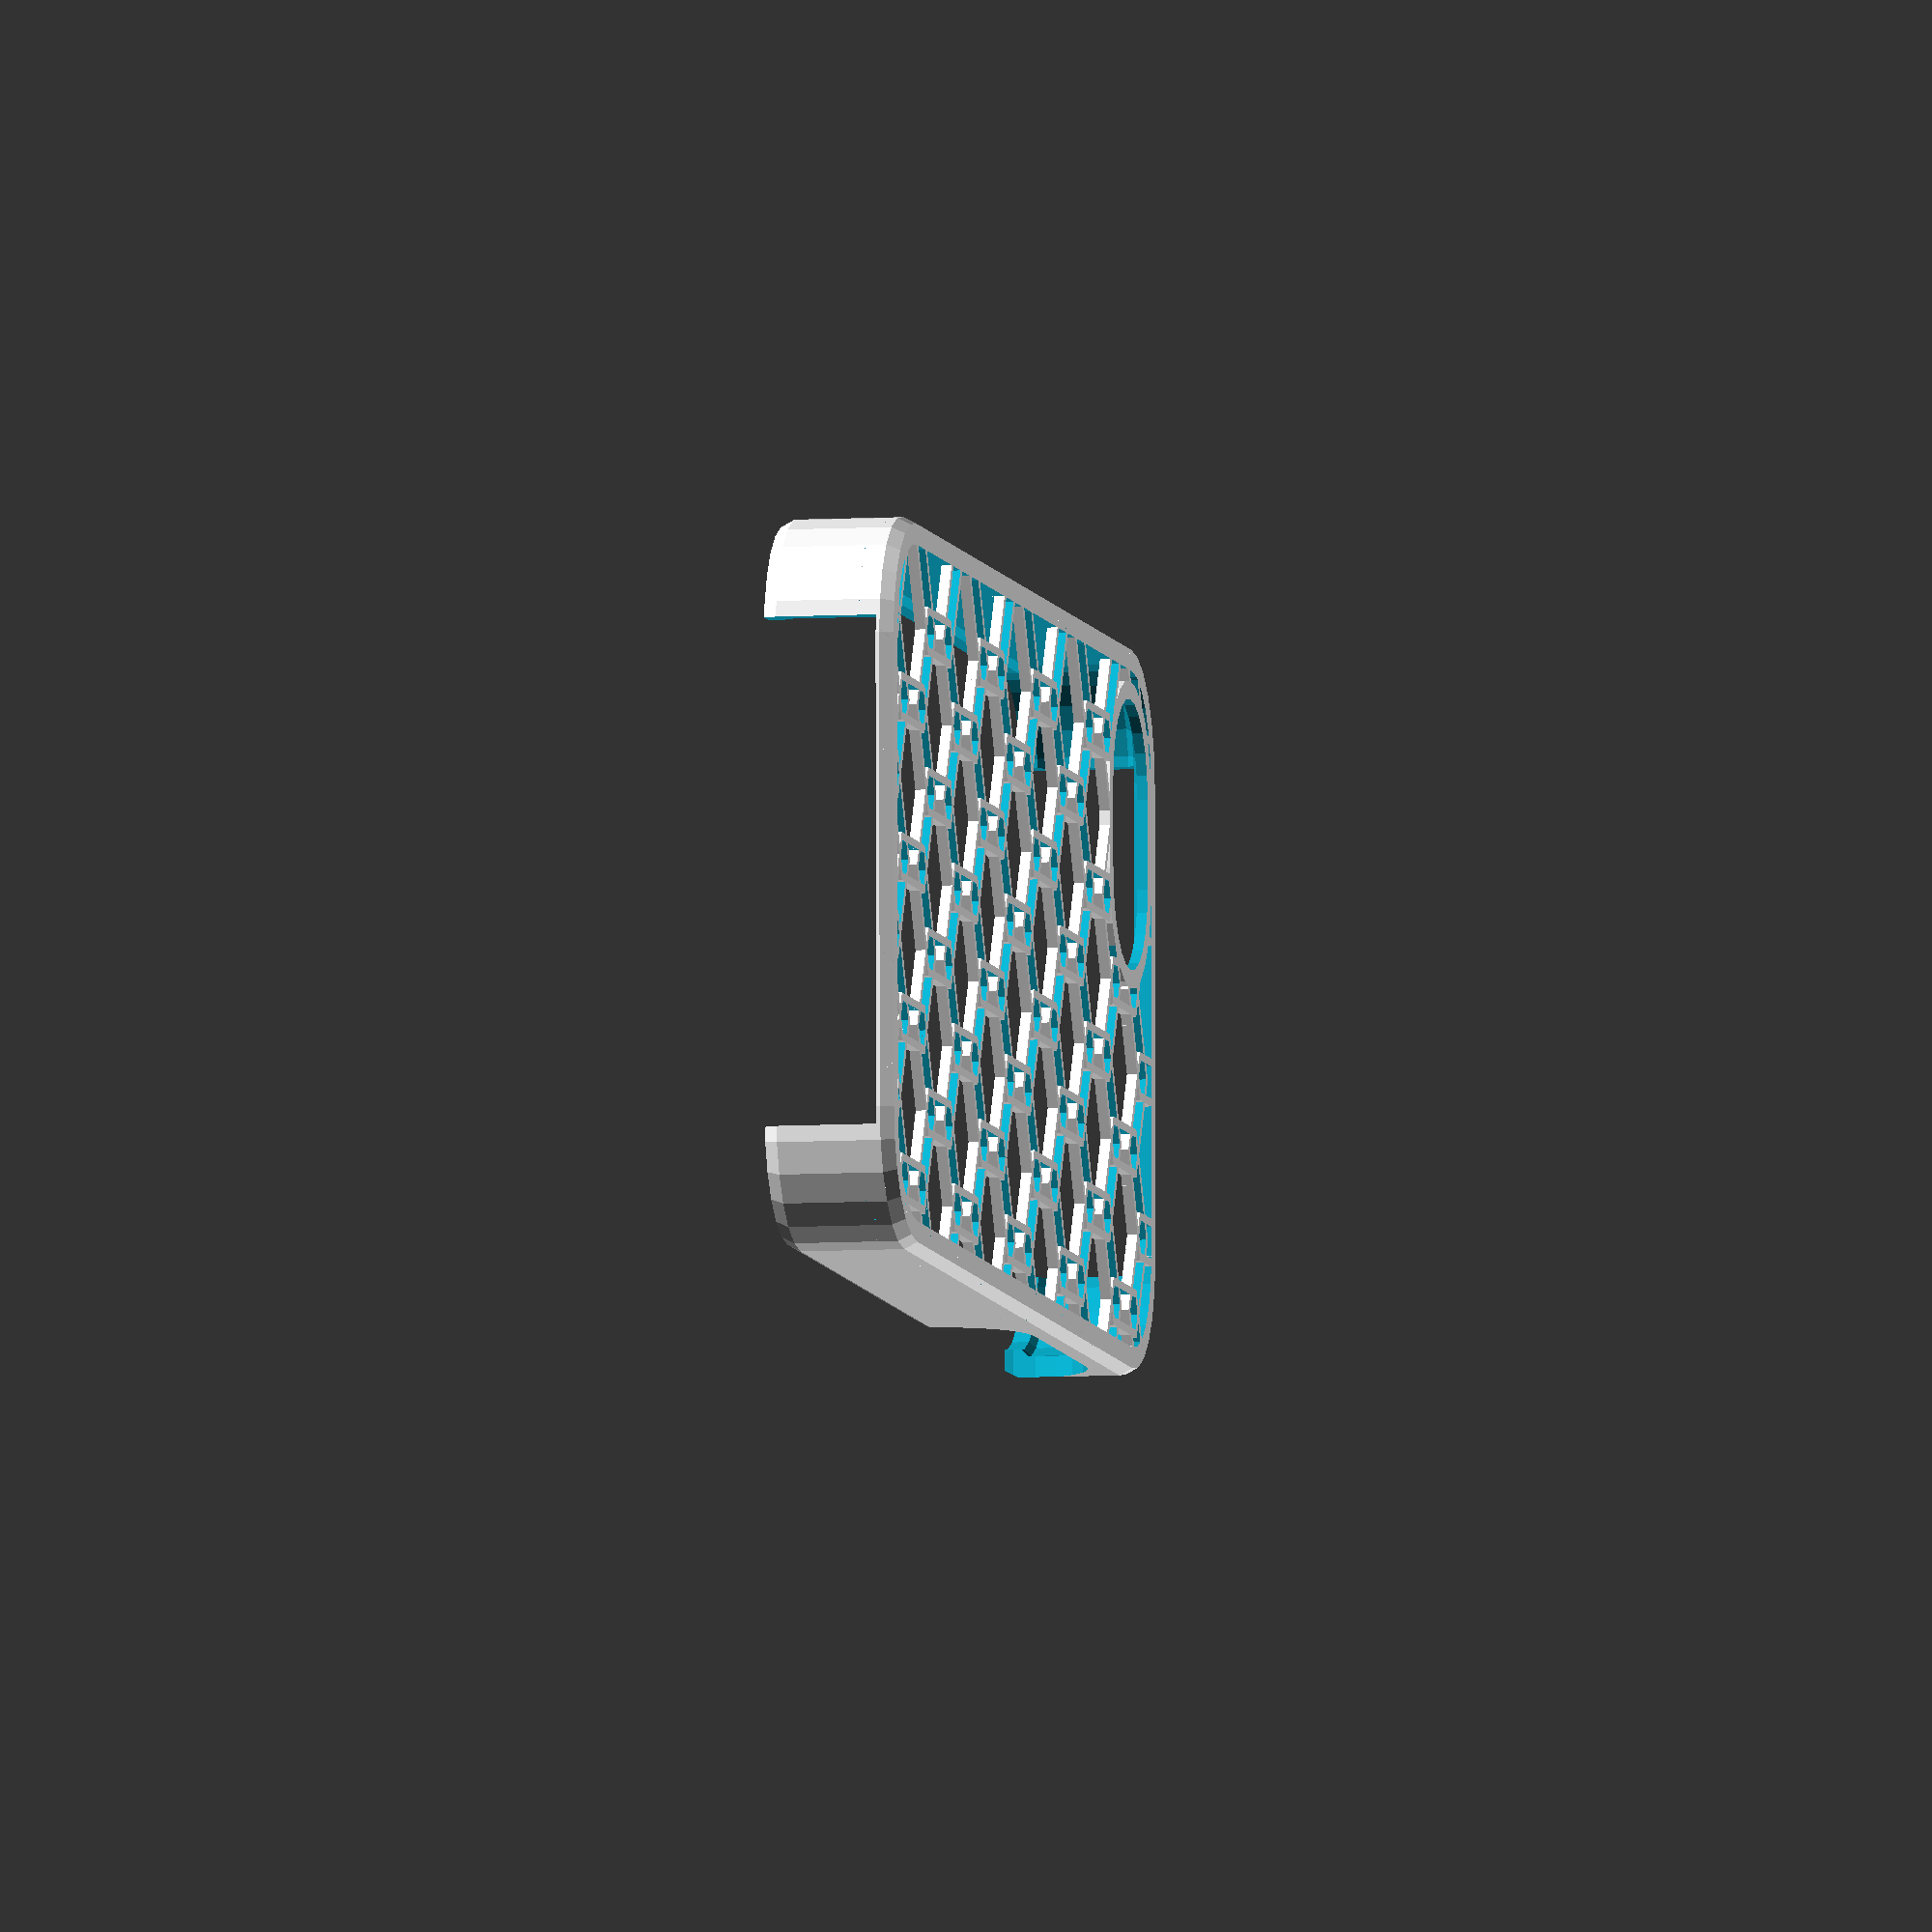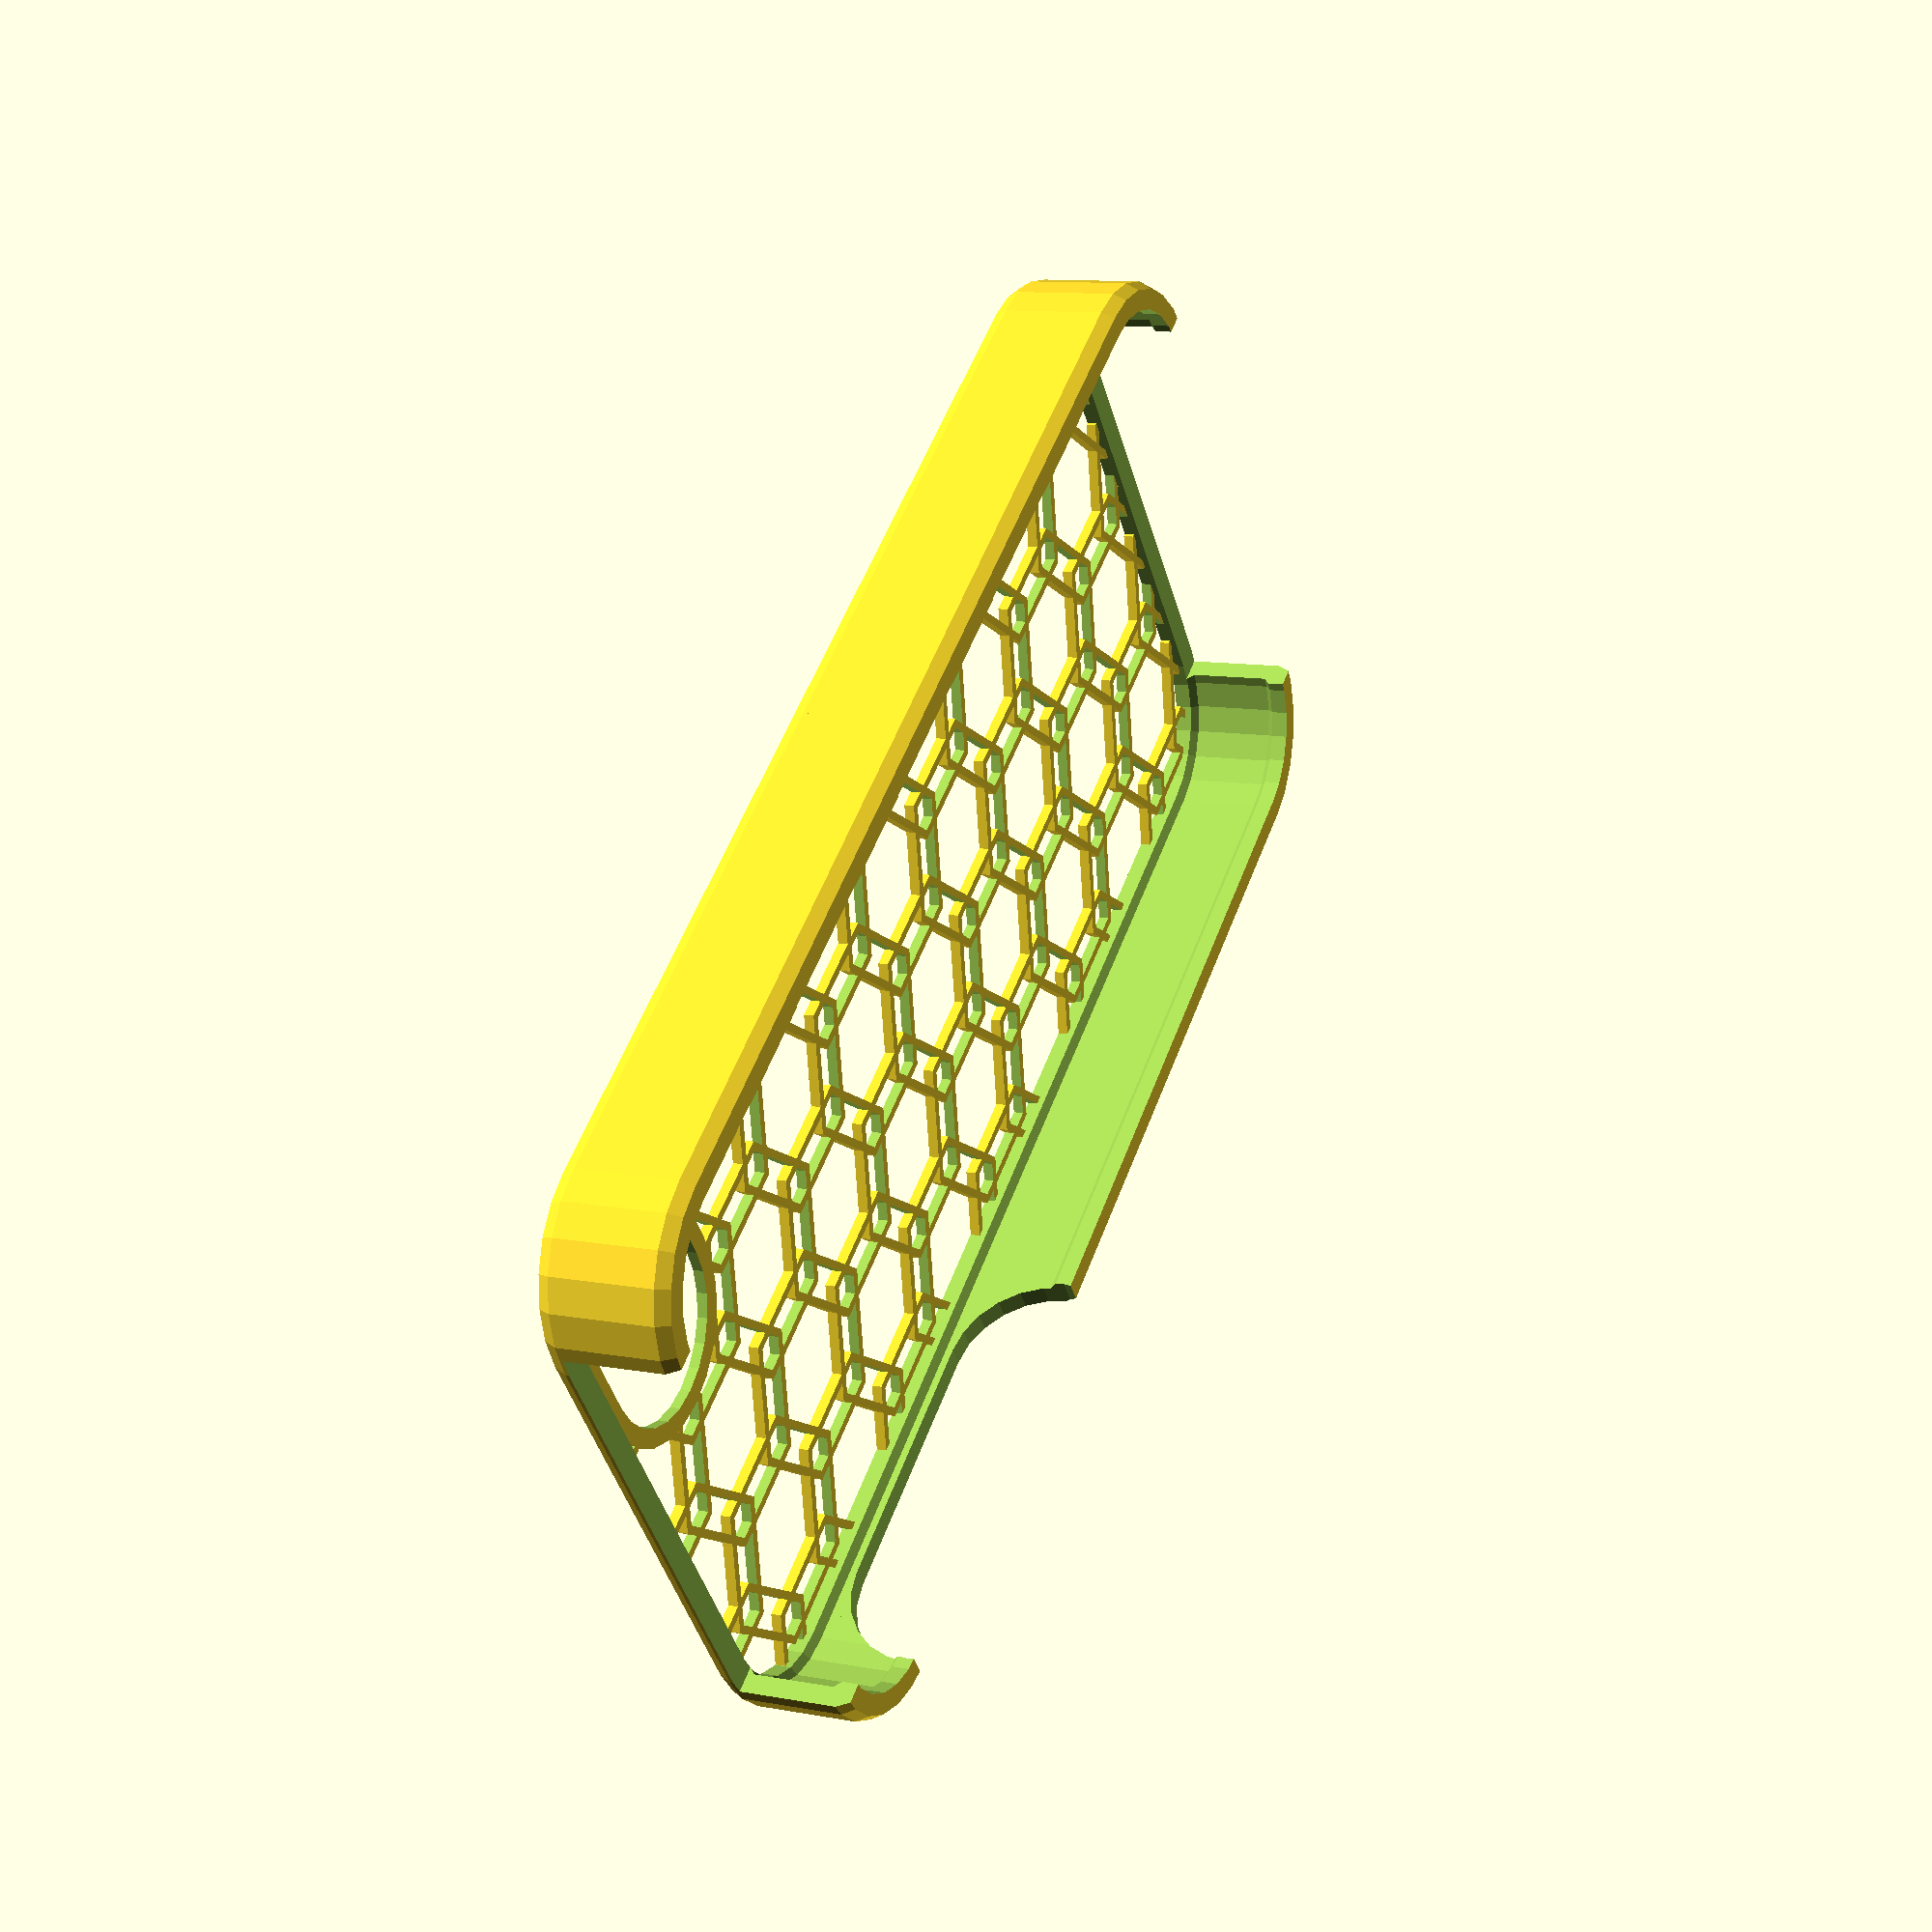
<openscad>
//preview[view:east,tilt:bottom]

/*Customizer Variables*/

iphone_version = 1; //[1:iPhone 4,1:iPhone 4S,2:iPhone 5]
 
case_thickness = 1.8; //[1.8:Slim,2.4:Sturdy]

pattern_shape = 6; //[3:Triangle (3-sided),4:Square (4-sided),5:Pentagon (5-sided),6:Hexagon (6-sided),7:Heptagon (7-sided),8:Octogon (8-sided),9:Nonagon (9-sided),10:Decagon (10-sided),11:Hendecagon (11-sided),12:Dodecagon (12-sided),30:Circle (30-sided)]

//in mm:
pattern_radius = 8; //[4:22]
pattern_overlap = 15; //[0:100]

//in degrees:
pattern_rotation = 0; //[0:180]

//in .4 mm increments:
pattern_thickness = 2; //[2:30]

//in case you need to adjust the case tolerance for fit
perimeter_tolerance=.55;
height_tolerance=.1;

//if you want to scale your image to less or more than 100% width
image_scale=100;//[10:500]


/*Non customizer variables*/
module Void(){}

honeycomb_radius = pattern_radius;
honeycomb_radius_modifier = pattern_overlap;
honeycomb_sides = pattern_shape;
honeycomb_rotation = pattern_rotation;
line_thickness = pattern_thickness;
honeycomb_thickness = line_thickness*.4;

stencil_thickness = 10;

cthk = case_thickness;
ctol = perimeter_tolerance;
htol = height_tolerance;

4width=58.55;	
4length=115.15;
4height=9.34;
4cornerR = 8.77;
4swidth=6.17;
4sthick=.6;
4margin=4width/2-(4width/2-3)*image_scale/100;

5width = 57.57;
5length = 122.83;
5height = 7.6;
5cornerR = 9.28;
5sthick = 1.44;
5swidth = 5height - 5sthick*1.5;
5margin=5width/2-(5width/2-3)*image_scale/100;


heightvar=.24;

homebuttonR = 5.6;
homebuttonD = homebuttonR*2;



top_bottom_opening_width = 50;

leftholelength = 25.43;
leftholeR = 2.4;
topholelength = 38.57;
topholeR = 2.5;
bottomholelength1 = 43.97;
bottomholelength2 = 26.05;
bottombigR = 1.53;
bottomsmallR = 1.15;

corner_resolution = 6;
circle_resolution = corner_resolution*4;



fudge = .05;

//rotate([0,0,90])


if(iphone_version == 1){
	iPhone4Case();
}else{
	iPhone5Case();
}
	




module iPhoneGlass(	w,		//width
				l,		//length
				h,		//height
				r,		//corner radius
				st)   {	//strip thickness


	wi=w-2*st;
	li=l-2*st;
	ri=r-st;

	union(){

		cube([wi,li-ri*2,h],center = true);

		cube([wi-ri*2,li,h],center = true);

		for(i=[1,-1]){
			for(j=[1,-1]){
				translate([i*(wi/2-ri),j*(li/2-ri),0])
					cylinder(	h = h,
							r = ri,
							center = true,
							$fn = circle_resolution);
			}
		}
	}
}

module iPhoneStrip(	w,		//width
				l,		//length
				h,		//height
				r,		//corner radius
				st	) {	//strip thickness
						
	union(){
		
		cube([w,l-r*2,h],center = true);

		cube([w-r*2,l,h],center = true);

		for(i=[1,-1]){
			for(j=[1,-1]){
				translate([i*(w/2-r),j*(l/2-r),0])
		
					cylinder(	h = h,
								r = r,
								center = true,
								$fn = circle_resolution);
			}
		}
	}
}

module iPhoneCameraHole(w,h,r){
	hull(){
		translate([w/2,0,0])
			cylinder(h = h,r = r,center = true, $fn = circle_resolution);
		translate([-w/2,0,0])
			cylinder(h = h,r = r,center = true, $fn = circle_resolution);
	}
}


module iPhone5(w,l,h,cR,sw,st){
	hull(){
		iPhoneGlass(w,l,h,cR,st);
		iPhoneStrip(w,l,sw,cR,st);
	}
}


module iPhone4(w,l,h,cR,sw,st){
	union(){
		hull(){
			iPhoneGlass(w,l,sw+(h-sw)/2,cR,st);
			iPhoneStrip(w,l,sw,cR,st);
		}
		iPhoneGlass(w,l,h,cR,st);
	}
}

module iPhone5Case(){
	translate([0,0,(5height+cthk+2*htol)/2]){
		difference(){
			iPhone5(w=5width+2*(cthk+ctol),
					l=5length+2*(cthk+ctol),
					h=5height+cthk+2*htol,
					cR=5cornerR+cthk+ctol,
					sw=5swidth+cthk+2*ctol,
					st=5sthick);

			iPhone5(w=5width+2*ctol,
					l=5length+2*ctol,
					h=5height+2*htol,
					cR=5cornerR+ctol,
					sw=5swidth+2*ctol,
					st=5sthick);

			scale([1,1,2])iPhoneGlass(w=5width+2*ctol,
					l=5length+2*ctol,
					h=5height+2*htol,
					r=5cornerR+ctol,
					st=5sthick);

			translate([0,0,cthk/2])
				cube([44,5length+20,5height+cthk/2],center = true);
			
			translate([-5width/2-cthk*.8,30,4.5])
				rotate([90,0,90])
				scale([1,1,2])
				iPhoneCameraHole(30,cthk*2,8);
		}
		difference(){
			union(){
				translate([0,0,-(5height/2 + cthk/4 + htol)])intersection(){
					iPhoneGlass(w=5width+2*ctol+fudge,
							l=5length+2*ctol+fudge,
							h=cthk/2,
							r=5cornerR+ctol-fudge,
							st=5sthick);
	
					scale([-1,1,5])
						honeycomb(5width,5length,5height,honeycomb_radius,honeycomb_radius_modifier,honeycomb_thickness,honeycomb_sides);
	
				}
				translate([15,52.4,-(5height/2 + cthk/4+htol)])
					iPhoneCameraHole(7.8,cthk/2,7.8+1.6);
			}
			translate([15,52.4,-(5height/2 + cthk/4+htol)])
				scale([1,1,2])
				iPhoneCameraHole(7.8,cthk/2,7.8);
	
	
		}
	}	
}


module iPhone4Case(){
	translate([0,0,(4height+cthk+2*htol)/2]){
		difference(){
			iPhone5(w=4width+2*(cthk+ctol),
					l=4length+2*(cthk+ctol),
					h=4height+cthk+2*htol,
					cR=4cornerR+cthk+ctol,
					sw=4swidth+cthk+2*ctol,
					st=4sthick);

			iPhone4(w=4width+2*ctol,
					l=4length+2*ctol,
					h=4height+2*htol,
					cR=4cornerR+ctol,
					sw=4swidth+2*ctol,
					st=4sthick);

			scale([1,1,2])iPhoneGlass(w=4width+2*ctol,
					l=4length+2*ctol,
					h=4height+2*htol,
					r=4cornerR+ctol,
					st=4sthick);

			translate([0,0,cthk/2])
				cube([44,4length+20,4height+cthk/2],center = true);
			
			translate([-4width/2-cthk*.8,30,5])
				rotate([90,0,90])
				scale([1,1,2])
				iPhoneCameraHole(24,cthk*2,8);
		}
		difference(){
			union(){
				translate([0,0,-(4height/2 + cthk/4 + htol)])intersection(){
						iPhoneGlass(w=4width+2*ctol+fudge,
							l=4length+2*ctol+fudge,
							h=cthk/2,
							r=4cornerR+ctol-fudge,
							st=4sthick);
	
						scale([-1,1,5])
							honeycomb(4width,4length,4height,honeycomb_radius,honeycomb_radius_modifier,honeycomb_thickness,honeycomb_sides);
	
				}
				translate([15,48.2,-(4height/2 + cthk/4+htol)])
					iPhoneCameraHole(7.8,cthk/2,7.8+1.6);
			}
			translate([15,48.2,-(4height/2 + cthk/4+htol)])
				scale([1,1,2])
				iPhoneCameraHole(7.8,cthk/2,7.8);
	
	
		}
	}	
}

module stencil(stencil_width,stencil_height,margin){

	dispo_width = stencil_width - 2*margin;
	
	points_array = (input=="no_input"? [[179,268],[[199.26,15.12],[189.19,15.56],[181.5,16.45],[175.52,17.83],[169.55,19.42],[163.57,21.55],[157.55,24.22],[151.62,27.5],[145.87,31.09],[140.35,35.49],[135,40.71],[130.05,46.71],[125.52,53],[121.87,59.06],[119.06,64.5],[117.12,69.21],[115.55,73.5],[114.31,77.65],[113.16,82],[112.07,87.29],[110.96,93.7],[110.36,99.39],[110.49,102.95],[111.13,105],[136.96,105],[158.46,104.73],[163.39,103.42],[163.83,101.08],[164.04,97.67],[164.46,93.04],[165.44,87.75],[167.04,82.4],[168.96,77.59],[171.9,73.02],[175.98,68.21],[180.98,63.93],[186.13,60.62],[192.15,58.45],[201.05,58],[208.86,58.34],[214.1,59.16],[217.74,60.82],[221.73,63.19],[225.41,66.46],[228.34,70.28],[230.39,74.63],[231.97,79.15],[232.75,85.01],[232.85,92.65],[232.01,100.96],[229.51,107.41],[225.45,113.48],[218.91,119.91],[211.35,126.37],[203.83,132.63],[197.2,138.54],[191.77,144.13],[187.33,150.15],[183.1,157.07],[179.62,164.83],[176.98,172.85],[175.42,181.69],[175.22,192.28],[175.5,203.5],[199,203.5],[222.5,203.5],[222.74,198.5],[223.25,193.21],[224.15,187.5],[225.64,181.94],[227.6,177],[230.92,172.02],[235.69,166.37],[243.47,159.38],[254,151.21],[264.03,143.56],[270.61,137.84],[274.46,133.36],[277.95,128.69],[281.05,123.47],[283.96,117.69],[286.32,111.7],[288.09,106],[289.06,98.48],[289.47,88],[289.05,76.45],[287.17,68],[284.48,60.83],[281.31,54.14],[276.58,47.41],[270.1,40.14],[262.4,33.38],[254.68,28.12],[246.8,24.2],[238.72,20.92],[230.05,18.48],[220.76,16.55],[210.43,15.49],[199.26,15.12]],[[198.05,226.08],[178.93,226.28],[170.25,226.66],[169.27,232.87],[169,254.48],[169.27,277.23],[170.58,282.39],[179.4,282.82],[198.38,283],[218.91,282.73],[225.8,281.8],[226.73,274.94],[227,254.5],[226.73,234.06],[225.8,227.2],[218.87,226.29],[198.05,226.08]]]: input);
	
	input_width = points_array[0][0];
	input_height= points_array[0][1];
	sTrace = dispo_width/input_width;
	//stencil_height = input_height*sTrace + 2*margin;
	
	difference() {
		translate([0, 0, stencil_thickness/2])
		cube([stencil_width, stencil_height,3* stencil_thickness], center=true);
		translate([offX, offY, -stencil_thickness/2])
		scale([sTrace, -sTrace, 1])
		translate([-200, -150, 0]) {
			union() {
				for (i = [1:len(points_array) -1] ) {
					linear_extrude(height=stencil_thickness*2) {polygon(points_array[i]);}
				}
			}
		}
	}
}


module honeycomb(w,l,h,r,rmod,th,sides){
	
	columns = l/(r*3)+1;
	rows = w/(r*sqrt(3)/2*2);

	translate([-w/2,l/2,0])
		rotate([0,0,-90])
			for(i = [0:rows]){
				
				translate([0,r*sqrt(3)/2*i*2,0])
				//scale([1*(1+(i/10)),1,1])
					for(i = [0:columns]){
						translate([r*i*3,0,0])
							for(i = [0:1]){
								translate([r*1.5*i,r*sqrt(3)/2*i,0])
									rotate([0,0,honeycomb_rotation])
									difference(){
										if(sides < 5){
											cylinder(height = h, r = r+th+(r*rmod/50), center = true, $fn = sides);
										} else {
											cylinder(height = h, r = r+(r*rmod/50), center = true, $fn = sides);
										}
										cylinder(height = h+1, r = r-th+(r*rmod/50), center = true, $fn = sides);
									}
							}
					}
			}
}



</openscad>
<views>
elev=186.8 azim=90.3 roll=79.1 proj=o view=wireframe
elev=169.7 azim=51.4 roll=244.4 proj=p view=wireframe
</views>
